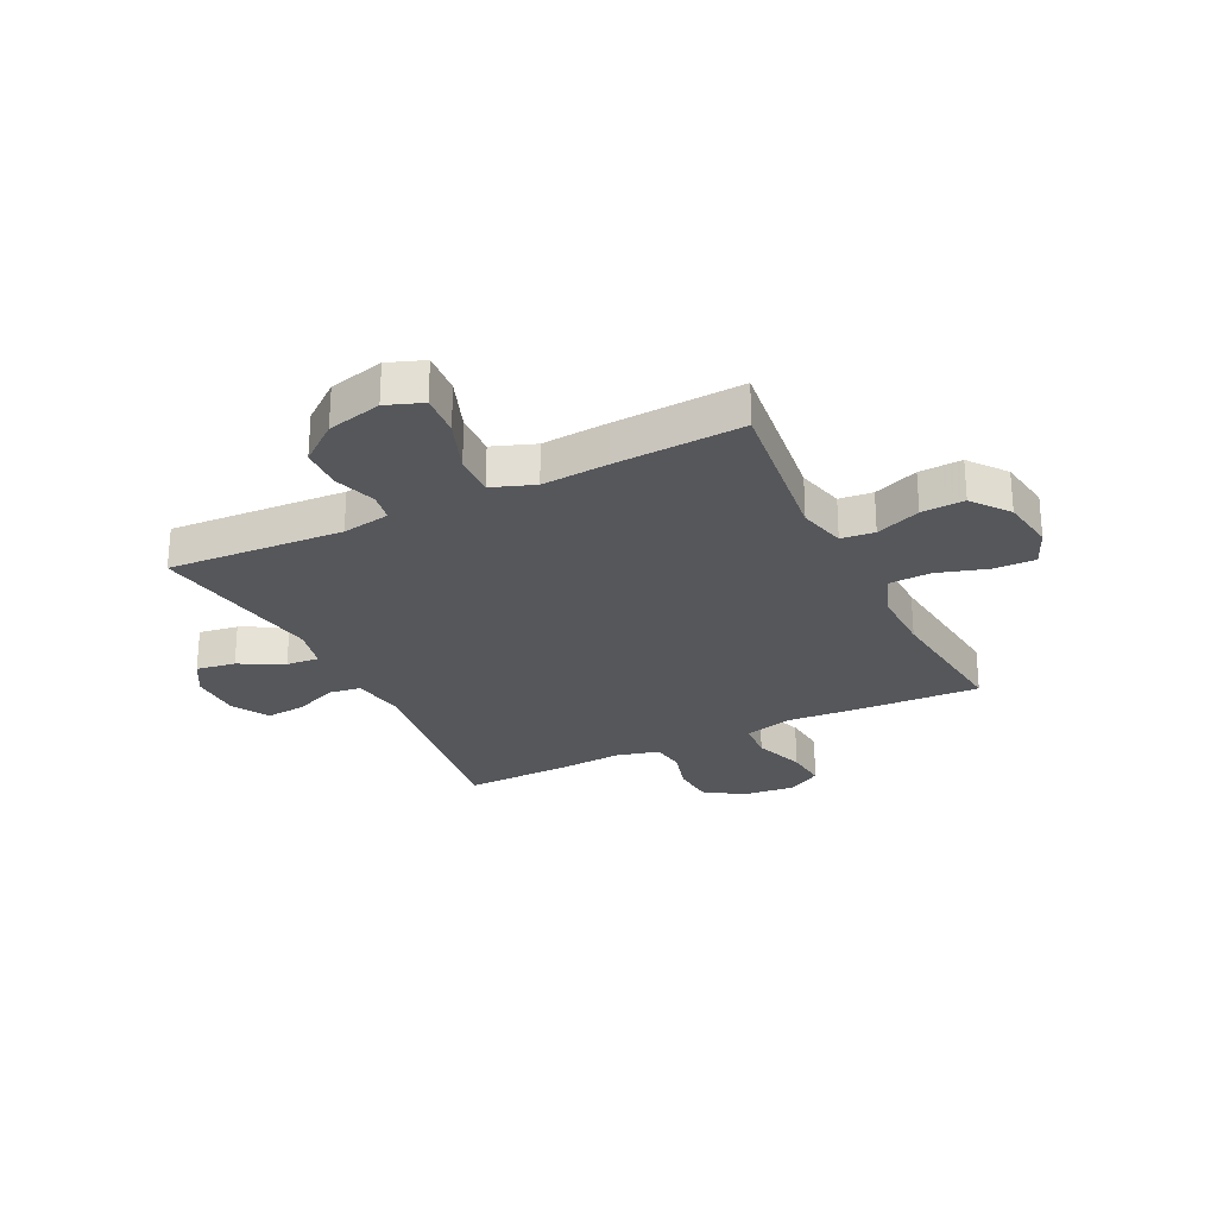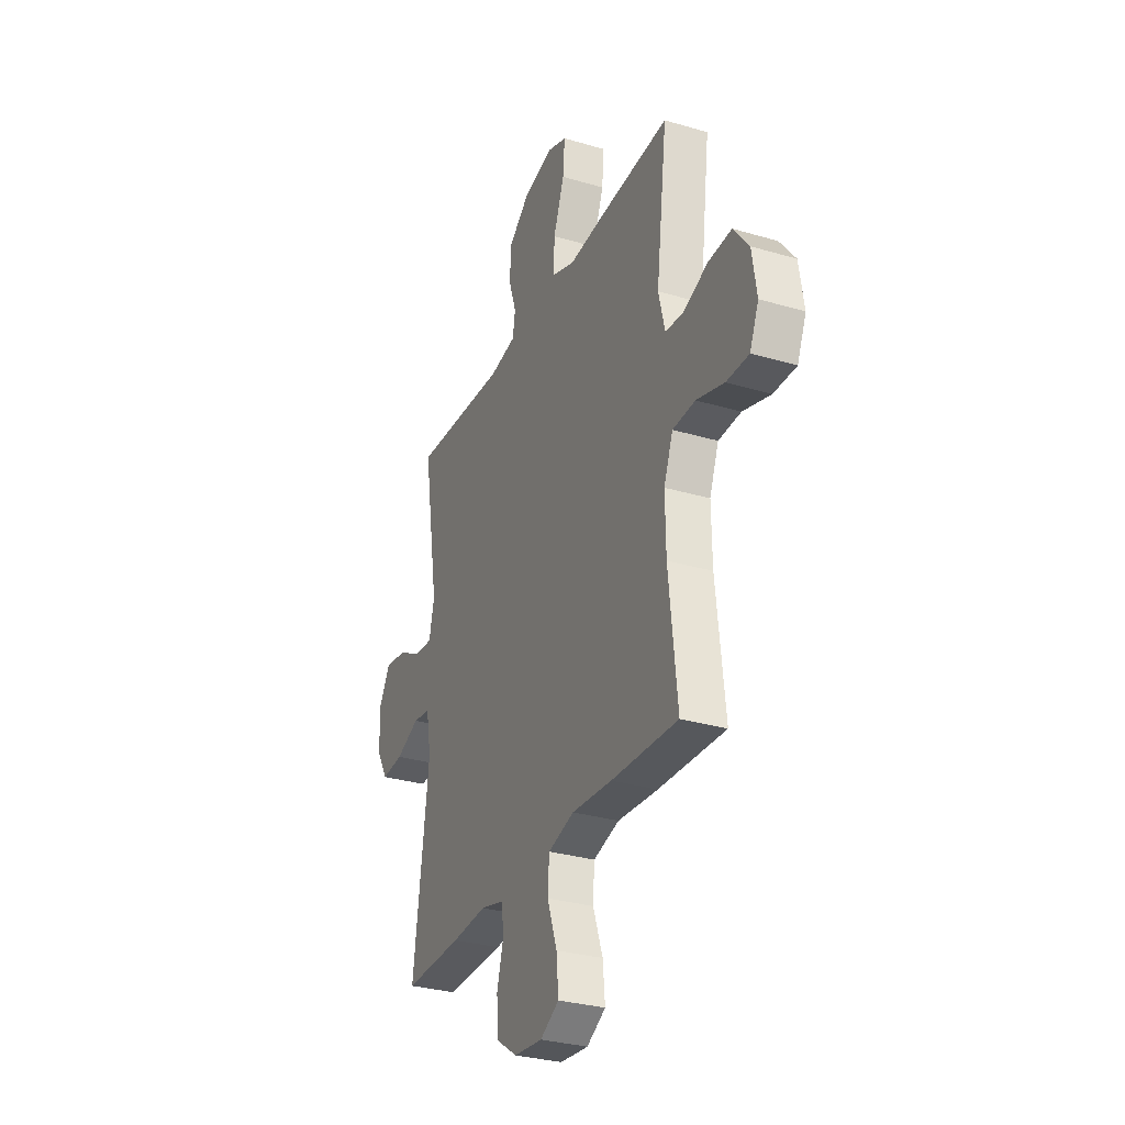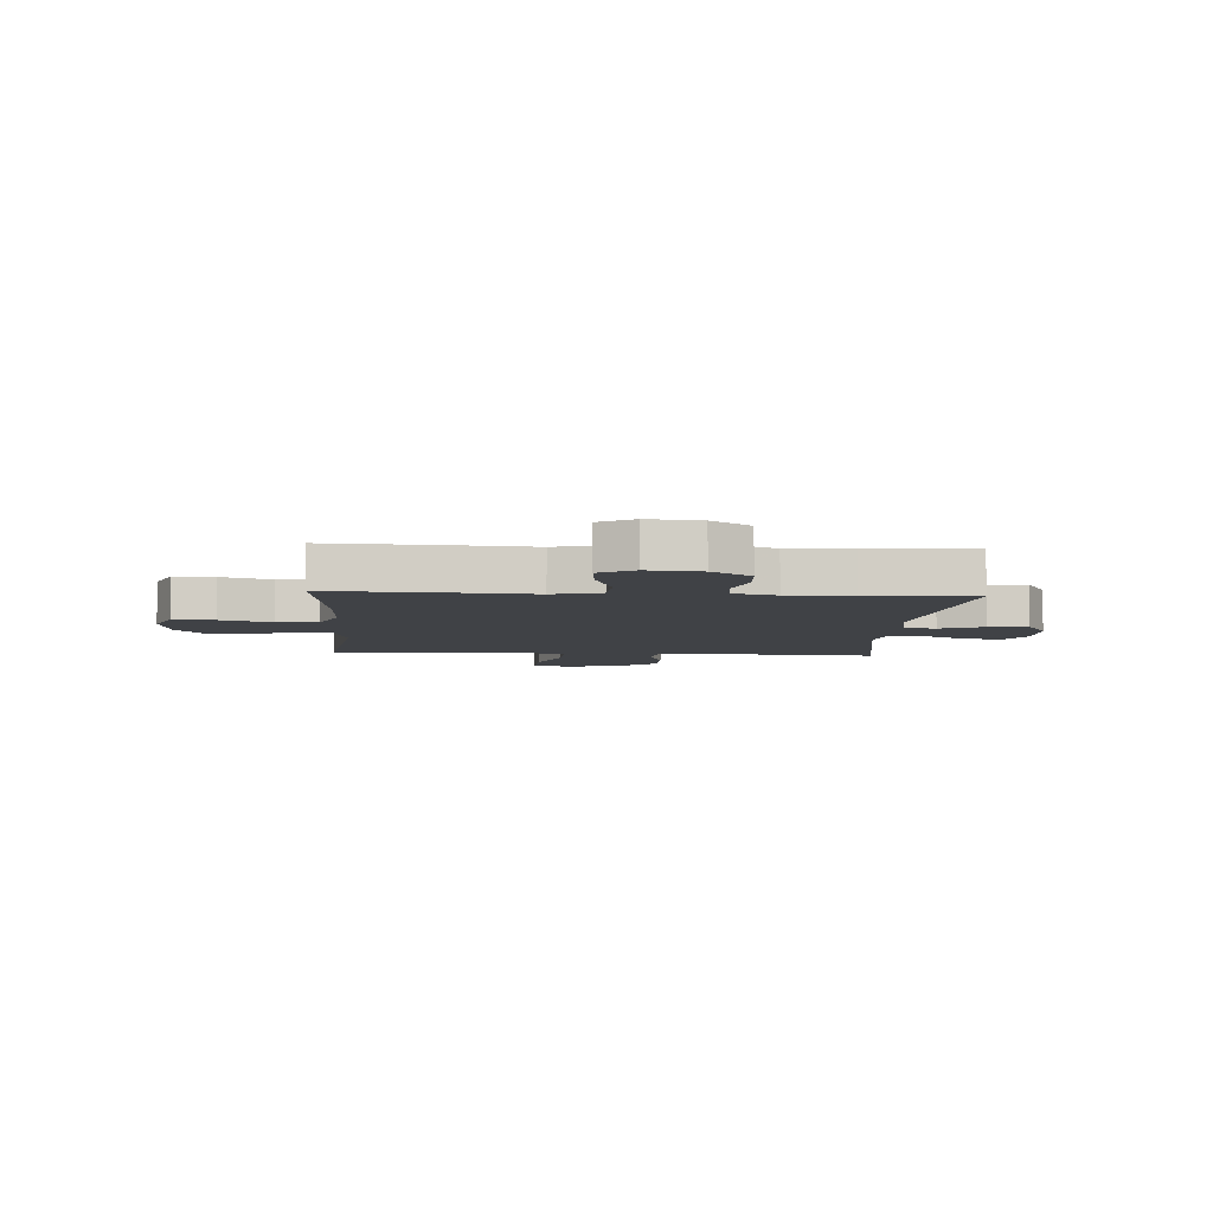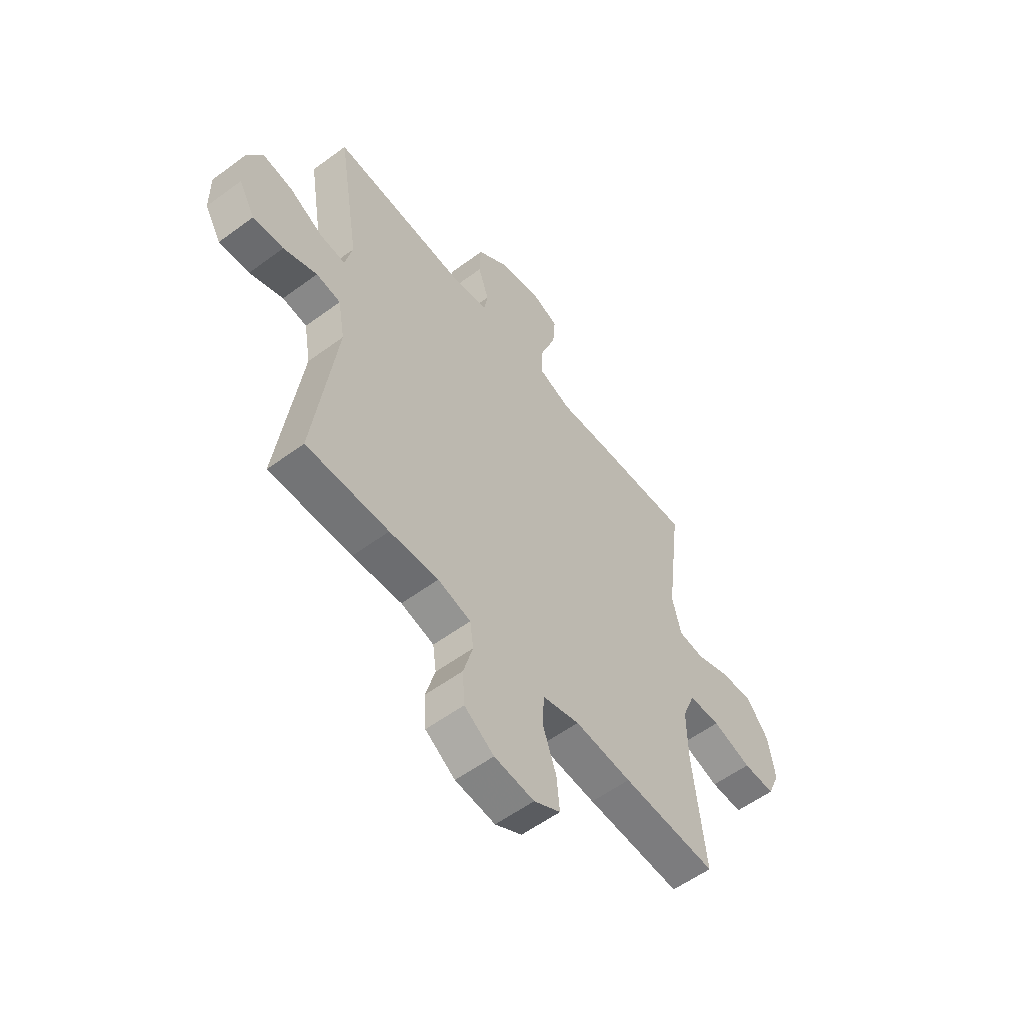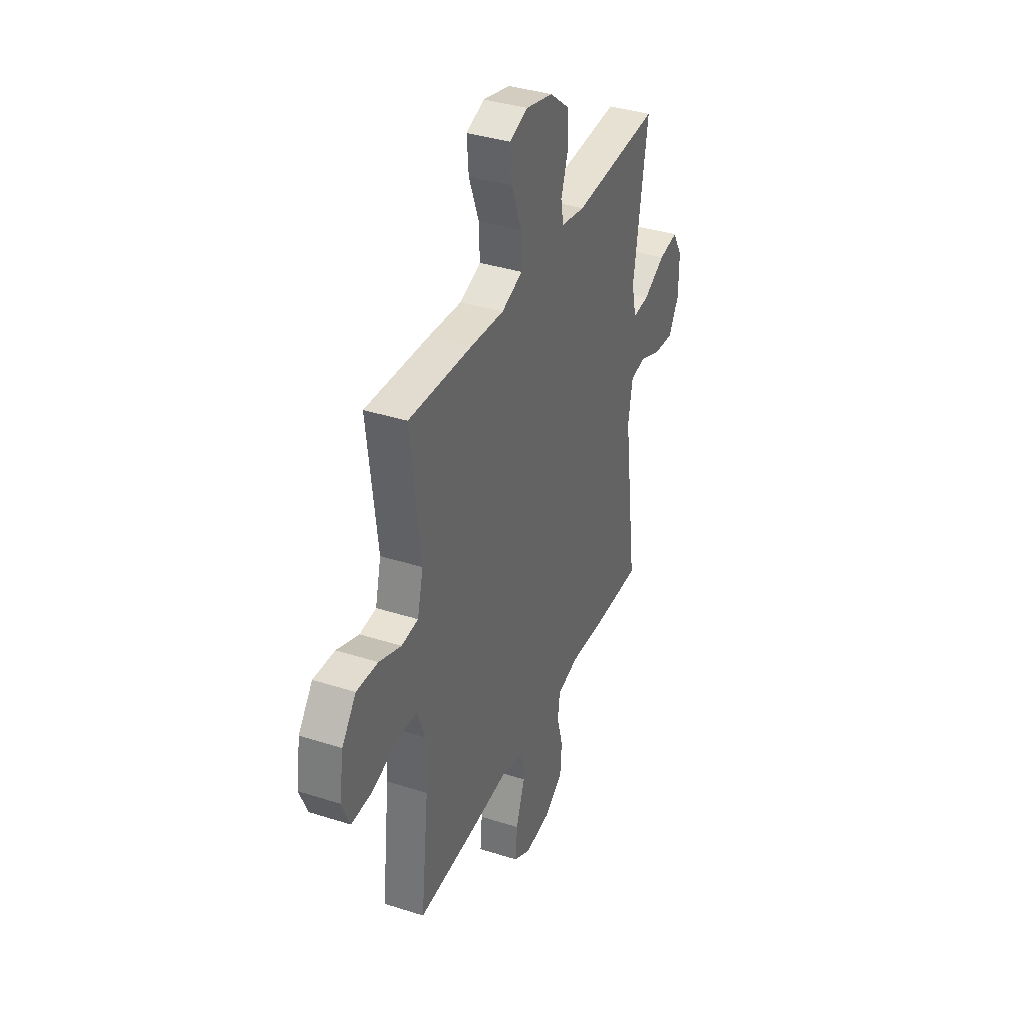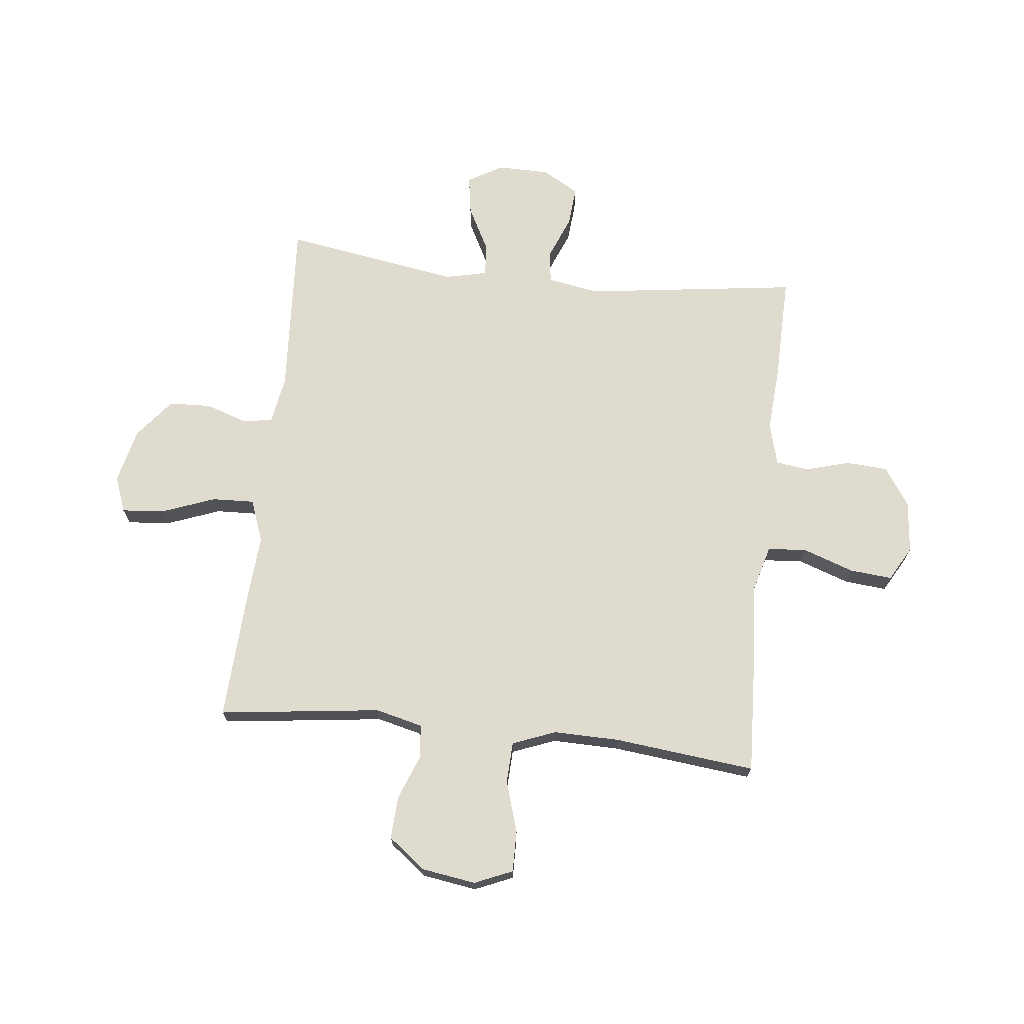
<metadata>
{"format":"obj","ext":"obj","renderer":"f3d","projection":"perspective","resolution":1024,"background":"white","views":[{"elev":-26.4,"azim":26.2,"up":"+Y"},{"elev":-30.7,"azim":67.0,"up":"+Z"},{"elev":-6.2,"azim":176.2,"up":"+Y"},{"elev":-57.0,"azim":-52.5,"up":"+Z"},{"elev":36.9,"azim":112.5,"up":"+Z"},{"elev":70.4,"azim":96.2,"up":"+Y"}]}
</metadata>
<code>
v 0.5 0.07 -0.5
v 0.281 0.07 -0.49
v 0.149 0.07 -0.48
v 0.063 0.07 -0.504
v 0.058 0.07 -0.574
v 0.09 0.07 -0.665
v 0.097 0.07 -0.741
v 0.035 0.07 -0.776
v -0.058 0.07 -0.767
v -0.127 0.07 -0.721
v -0.132 0.07 -0.646
v -0.11 0.07 -0.567
v -0.118 0.07 -0.508
v -0.195 0.07 -0.488
v -0.309 0.07 -0.496
v -0.5 0.07 -0.5
v -0.449 0.07 -0.116
v -0.465 0.07 -0.024
v -0.522 0.07 -0.016
v -0.6 0.07 -0.048
v -0.671 0.07 -0.054
v -0.709 0.07 0.011
v -0.71 0.07 0.105
v -0.674 0.07 0.167
v -0.604 0.07 0.156
v -0.525 0.07 0.115
v -0.466 0.07 0.11
v -0.449 0.07 0.185
v -0.5 0.07 0.5
v -0.186 0.07 0.481
v -0.1 0.07 0.496
v -0.091 0.07 0.548
v -0.116 0.07 0.623
v -0.113 0.07 0.699
v -0.043 0.07 0.755
v 0.055 0.07 0.779
v 0.12 0.07 0.755
v 0.114 0.07 0.679
v 0.078 0.07 0.583
v 0.075 0.07 0.507
v 0.151 0.07 0.479
v 0.271 0.07 0.488
v 0.5 0.07 0.5
v 0.464 0.07 0.21
v 0.485 0.07 0.125
v 0.545 0.07 0.119
v 0.625 0.07 0.15
v 0.702 0.07 0.154
v 0.753 0.07 0.088
v 0.768 0.07 -0.009
v 0.739 0.07 -0.077
v 0.665 0.07 -0.076
v 0.574 0.07 -0.048
v 0.5 0.07 -0.051
v 0.47 0.07 -0.128
v 0.472 0.07 -0.246
v 0.5 0 -0.5
v 0.281 0 -0.49
v 0.149 0 -0.48
v 0.063 0 -0.504
v 0.058 0 -0.574
v 0.09 0 -0.665
v 0.097 0 -0.741
v 0.035 0 -0.776
v -0.058 0 -0.767
v -0.127 0 -0.721
v -0.132 0 -0.646
v -0.11 0 -0.567
v -0.118 0 -0.508
v -0.195 0 -0.488
v -0.309 0 -0.496
v -0.5 0 -0.5
v -0.449 0 -0.116
v -0.465 0 -0.024
v -0.522 0 -0.016
v -0.6 0 -0.048
v -0.671 0 -0.054
v -0.709 0 0.011
v -0.71 0 0.105
v -0.674 0 0.167
v -0.604 0 0.156
v -0.525 0 0.115
v -0.466 0 0.11
v -0.449 0 0.185
v -0.5 0 0.5
v -0.186 0 0.481
v -0.1 0 0.496
v -0.091 0 0.548
v -0.116 0 0.623
v -0.113 0 0.699
v -0.043 0 0.755
v 0.055 0 0.779
v 0.12 0 0.755
v 0.114 0 0.679
v 0.078 0 0.583
v 0.075 0 0.507
v 0.151 0 0.479
v 0.271 0 0.488
v 0.5 0 0.5
v 0.464 0 0.21
v 0.485 0 0.125
v 0.545 0 0.119
v 0.625 0 0.15
v 0.702 0 0.154
v 0.753 0 0.088
v 0.768 0 -0.009
v 0.739 0 -0.077
v 0.665 0 -0.076
v 0.574 0 -0.048
v 0.5 0 -0.051
v 0.47 0 -0.128
v 0.472 0 -0.246
f 51 52 53
f 50 51 53
f 49 50 53
f 48 49 53
f 47 48 53
f 46 47 53
f 45 46 53 54
f 44 45 54 55
f 41 42 43 44
f 44 55 56
f 41 44 56
f 40 41 56
f 37 38 39
f 36 37 39
f 35 36 39
f 34 35 39
f 33 34 39
f 32 33 39
f 31 32 39 40
f 28 29 30
f 1 2 3
f 56 1 3
f 40 56 3
f 31 40 3
f 30 31 3
f 28 30 3
f 27 28 3
f 24 25 26
f 23 24 26
f 22 23 26
f 21 22 26
f 20 21 26
f 19 20 26
f 14 15 16 17
f 13 14 17 18
f 10 11 12
f 9 10 12
f 8 9 12
f 7 8 12
f 6 7 12
f 5 6 12
f 4 5 12 13
f 3 4 13 18
f 18 19 26 27
f 3 18 27
f 109 108 107
f 109 107 106
f 109 106 105
f 109 105 104
f 109 104 103
f 109 103 102
f 110 109 102 101
f 111 110 101 100
f 100 99 98 97
f 112 111 100
f 112 100 97
f 112 97 96
f 95 94 93
f 95 93 92
f 95 92 91
f 95 91 90
f 95 90 89
f 95 89 88
f 96 95 88 87
f 86 85 84
f 59 58 57
f 59 57 112
f 59 112 96
f 59 96 87
f 59 87 86
f 59 86 84
f 59 84 83
f 82 81 80
f 82 80 79
f 82 79 78
f 82 78 77
f 82 77 76
f 82 76 75
f 73 72 71 70
f 74 73 70 69
f 68 67 66
f 68 66 65
f 68 65 64
f 68 64 63
f 68 63 62
f 68 62 61
f 69 68 61 60
f 74 69 60 59
f 83 82 75 74
f 83 74 59
f 1 57 58 2
f 2 58 59 3
f 3 59 60 4
f 4 60 61 5
f 5 61 62 6
f 6 62 63 7
f 7 63 64 8
f 8 64 65 9
f 9 65 66 10
f 10 66 67 11
f 11 67 68 12
f 12 68 69 13
f 13 69 70 14
f 14 70 71 15
f 15 71 72 16
f 16 72 73 17
f 17 73 74 18
f 18 74 75 19
f 19 75 76 20
f 20 76 77 21
f 21 77 78 22
f 22 78 79 23
f 23 79 80 24
f 24 80 81 25
f 25 81 82 26
f 26 82 83 27
f 27 83 84 28
f 28 84 85 29
f 29 85 86 30
f 30 86 87 31
f 31 87 88 32
f 32 88 89 33
f 33 89 90 34
f 34 90 91 35
f 35 91 92 36
f 36 92 93 37
f 37 93 94 38
f 38 94 95 39
f 39 95 96 40
f 40 96 97 41
f 41 97 98 42
f 42 98 99 43
f 43 99 100 44
f 44 100 101 45
f 45 101 102 46
f 46 102 103 47
f 47 103 104 48
f 48 104 105 49
f 49 105 106 50
f 50 106 107 51
f 51 107 108 52
f 52 108 109 53
f 53 109 110 54
f 54 110 111 55
f 55 111 112 56
f 56 112 57 1

</code>
